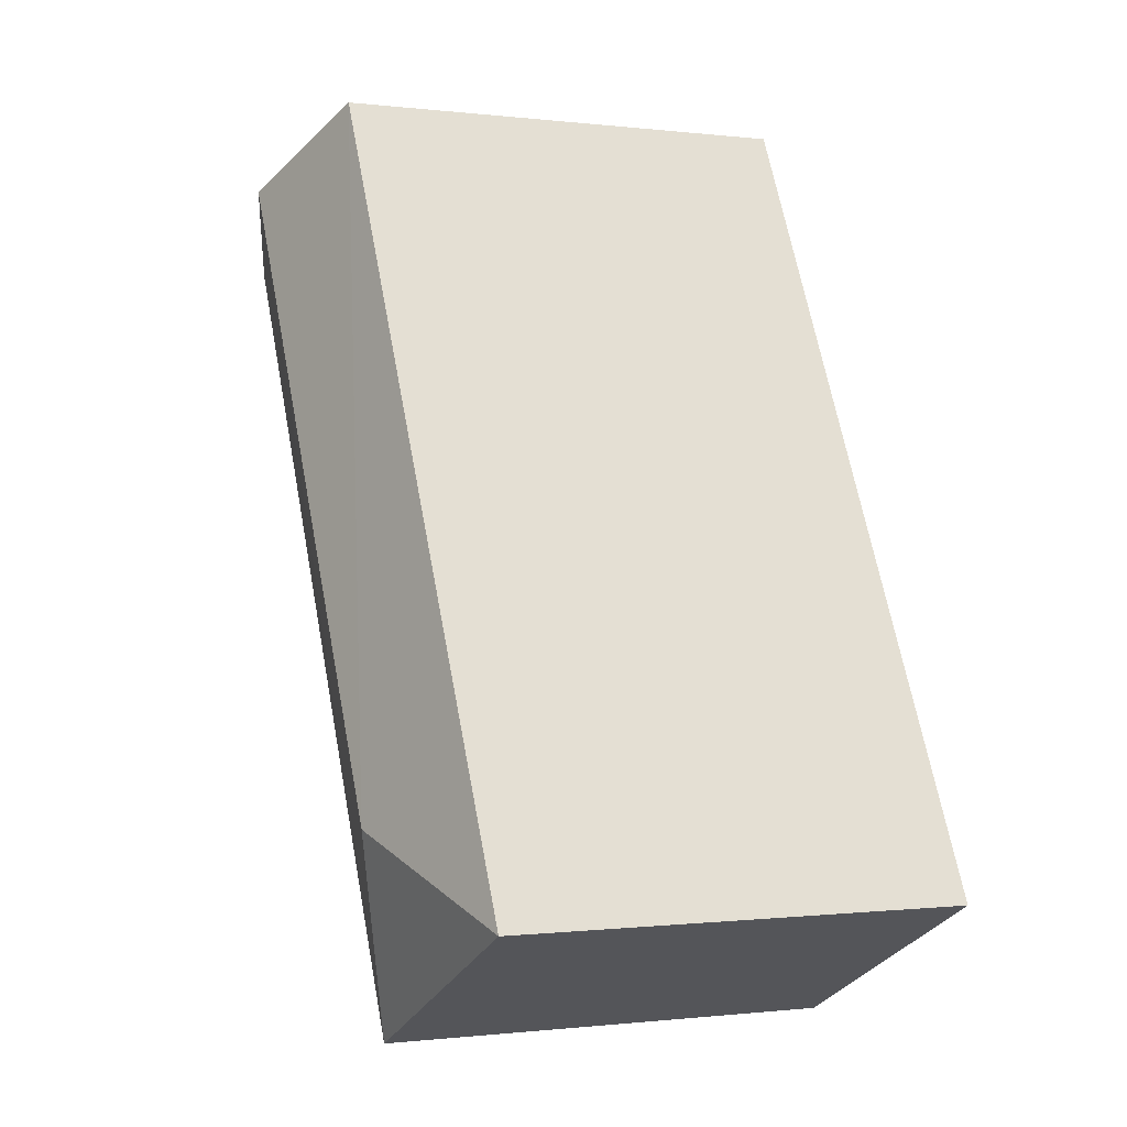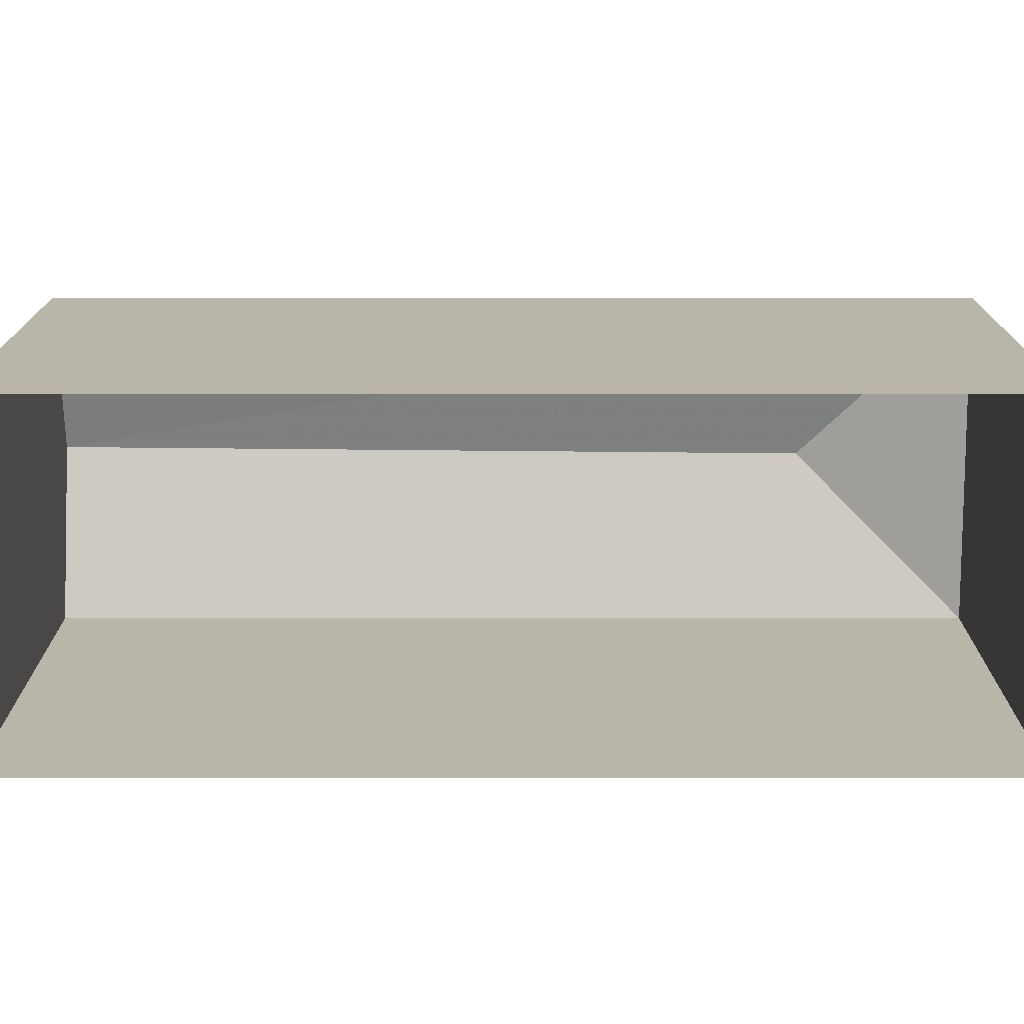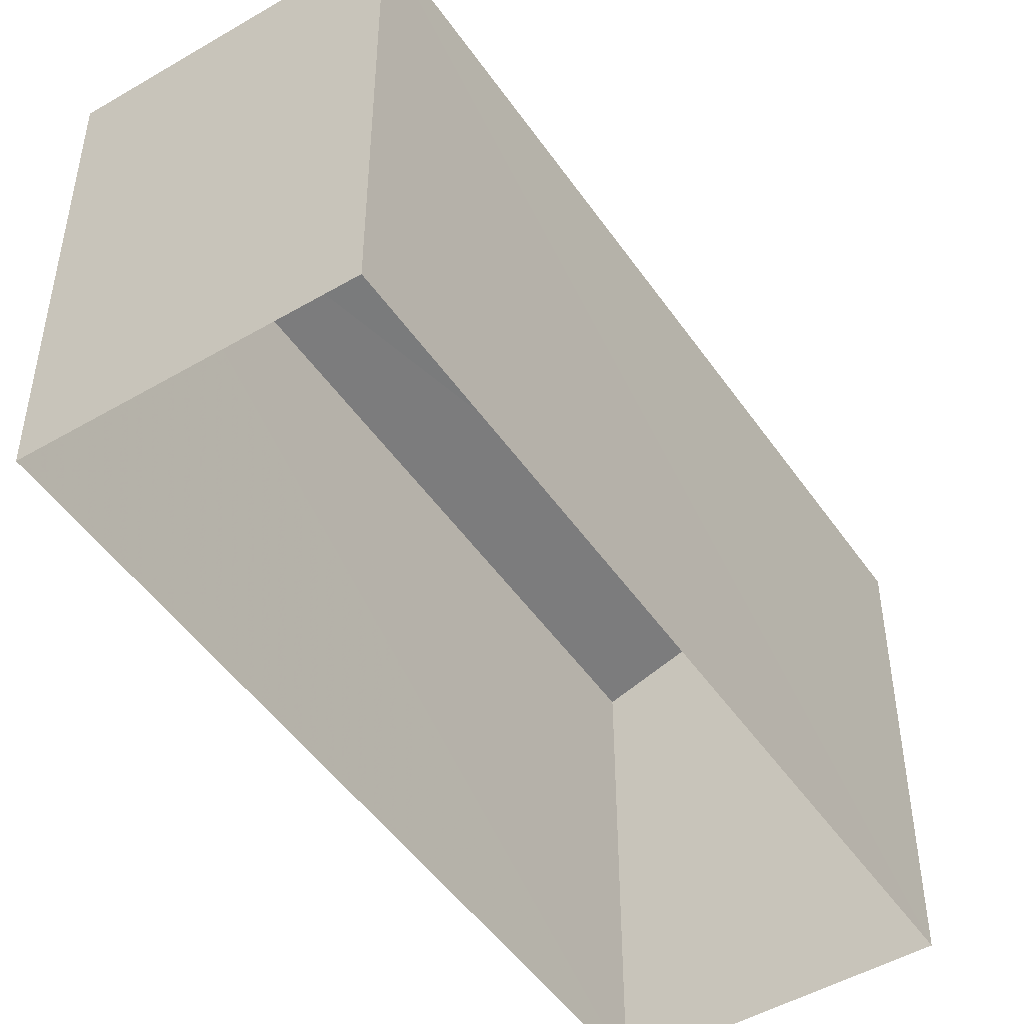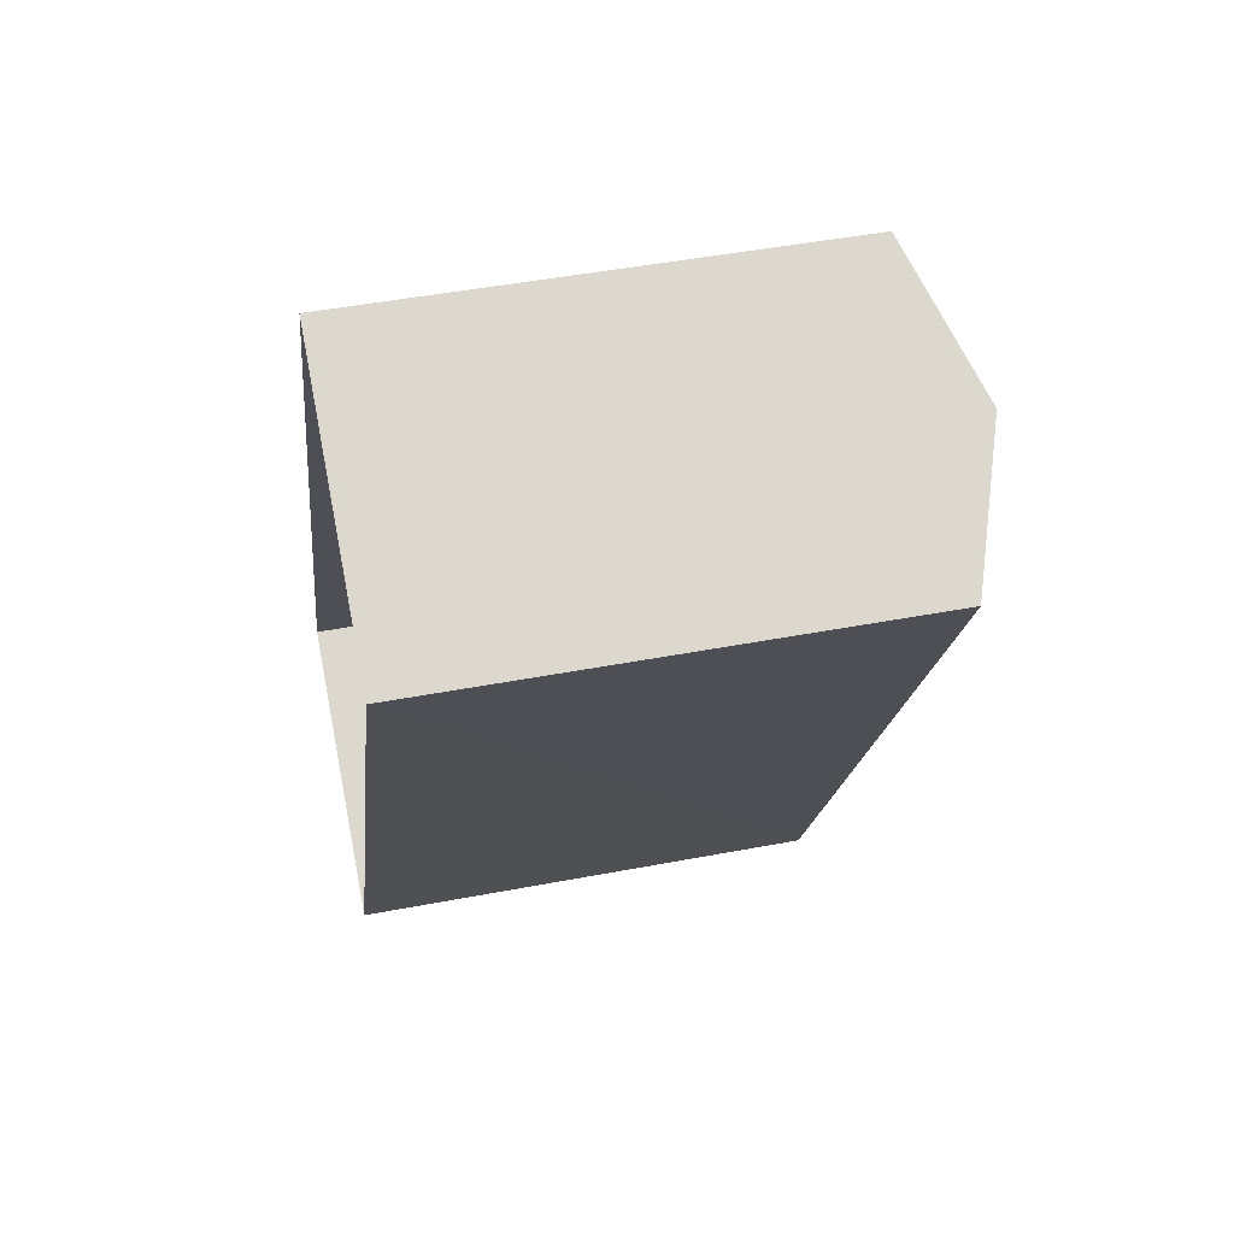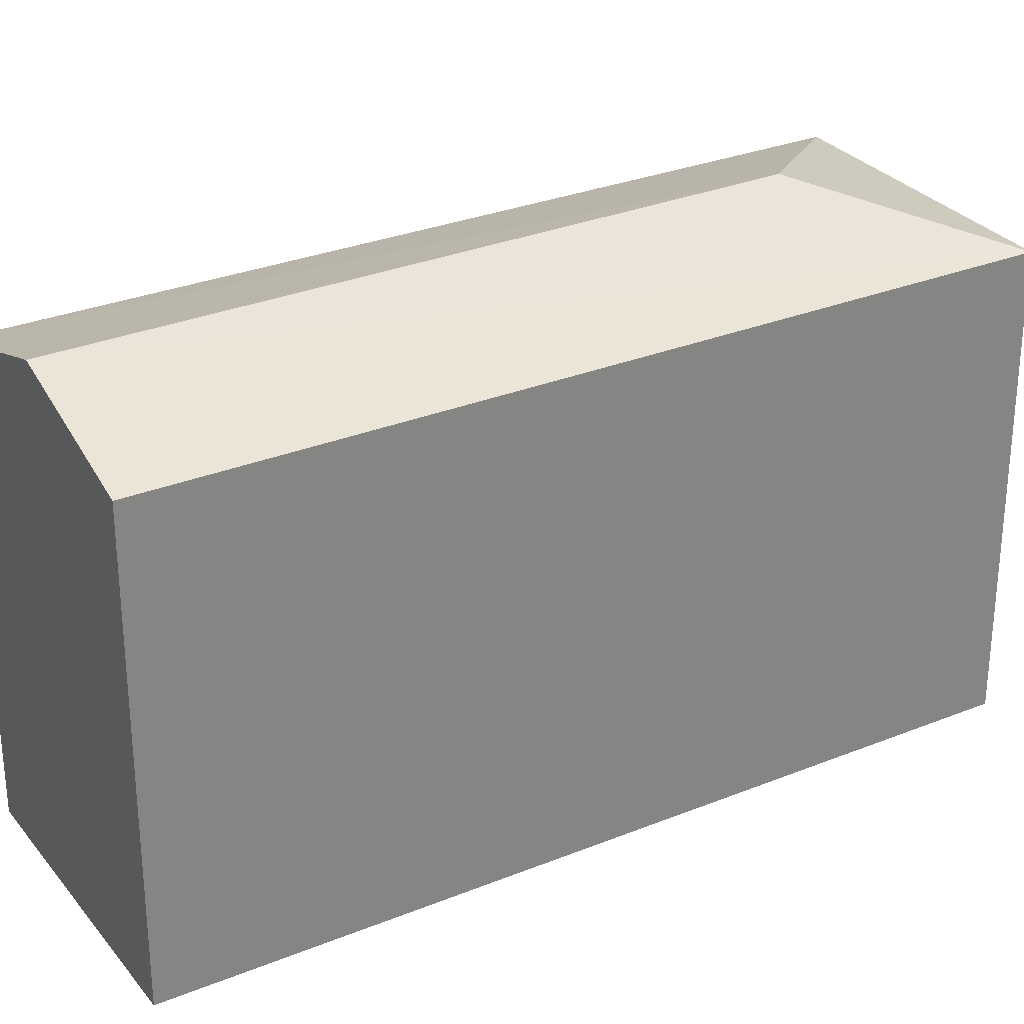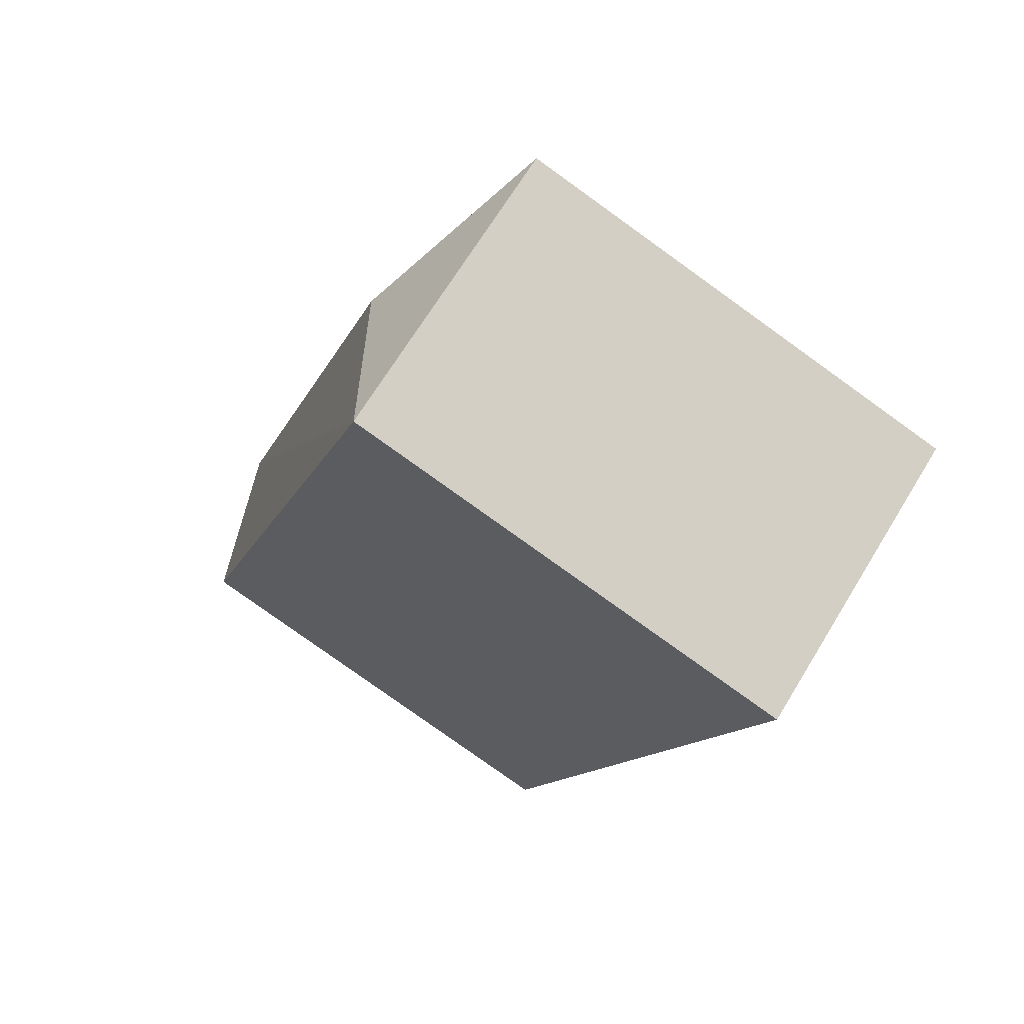
<metadata>
{"format":"obj","ext":"obj","renderer":"f3d","projection":"perspective","resolution":1024,"background":"white","views":[{"elev":-0.6,"azim":65.7,"up":"+Y"},{"elev":-76.4,"azim":-63.6,"up":"+Z"},{"elev":-48.9,"azim":59.5,"up":"+Z"},{"elev":47.4,"azim":-102.1,"up":"+Y"},{"elev":29.5,"azim":-94.5,"up":"+Z"},{"elev":-79.7,"azim":54.4,"up":"+Y"}]}
</metadata>
<code>
v -9044 -3.621e+04 14.5
v -9040 -3.621e+04 14.5
v -9034 -3.622e+04 14.49
v -9038 -3.622e+04 14.5
v -9040 -3.621e+04 21.35
v -9037 -3.622e+04 22.06
v -9034 -3.622e+04 21.35
v -9042 -3.621e+04 22.07
v -9038 -3.622e+04 21.35
v -9044 -3.621e+04 21.36
f 1 2 3
f 4 1 3
f 5 6 7
f 8 6 5
f 6 8 9
f 9 8 10
f 6 9 7
f 8 5 10
f 7 4 3
f 7 9 4
f 9 1 4
f 9 10 1
f 5 2 1
f 10 5 1
f 7 3 2
f 5 7 2

</code>
